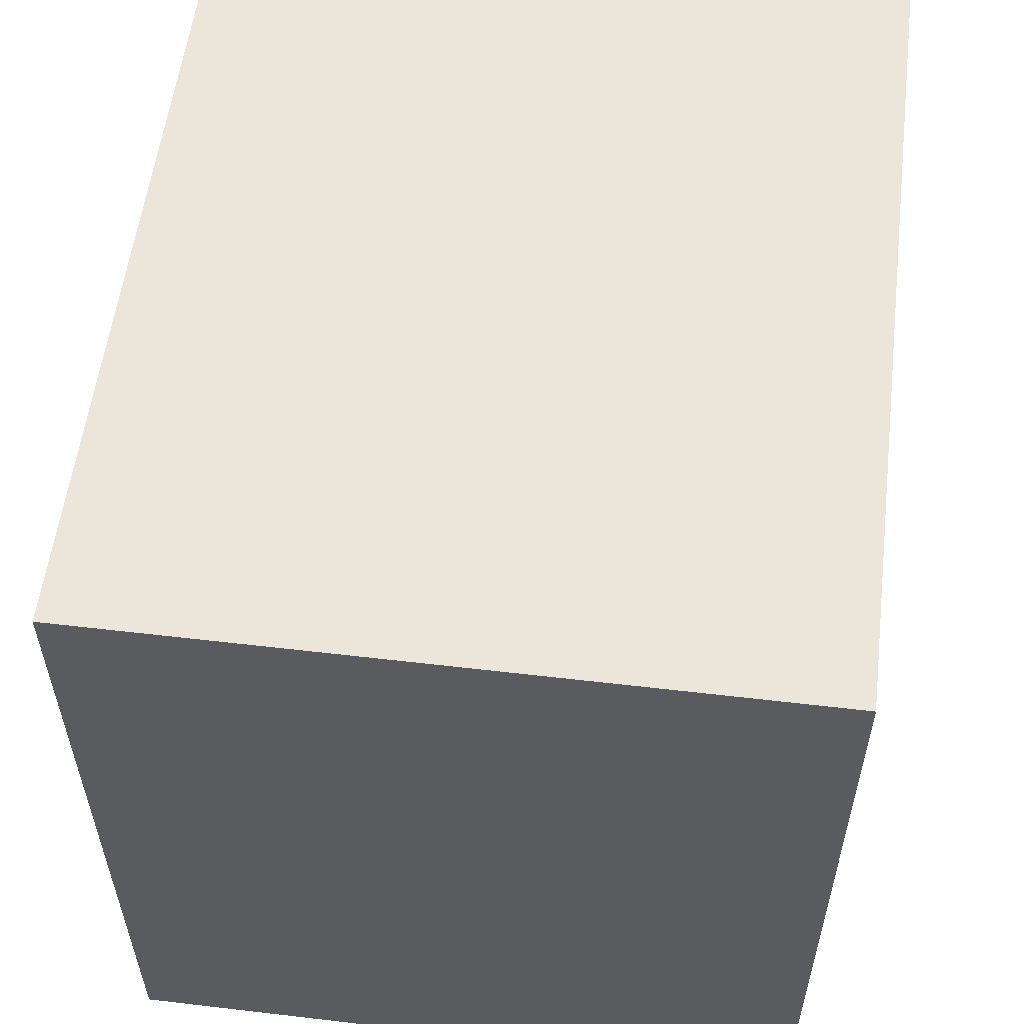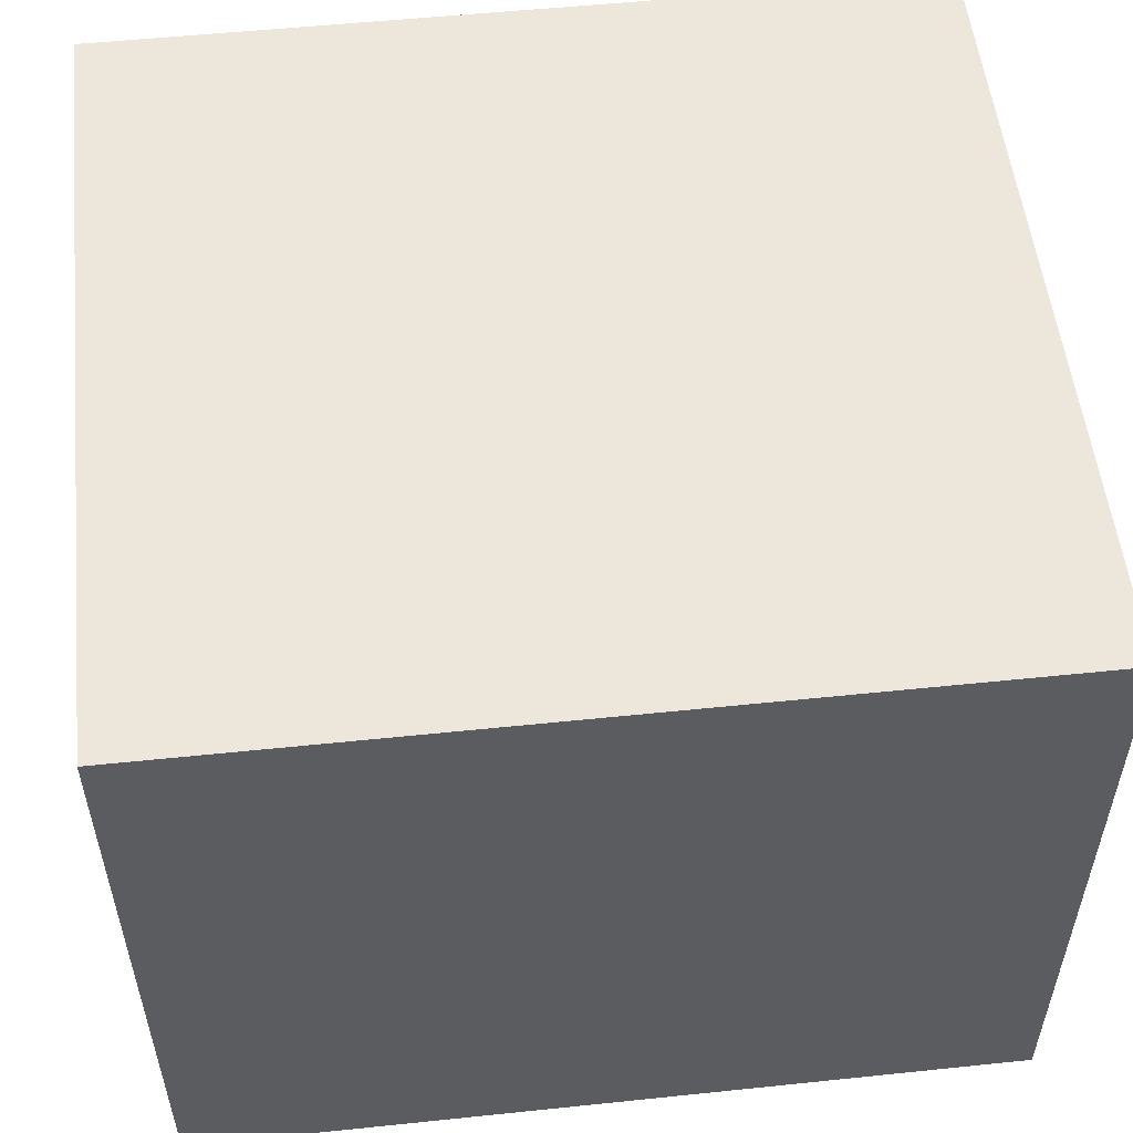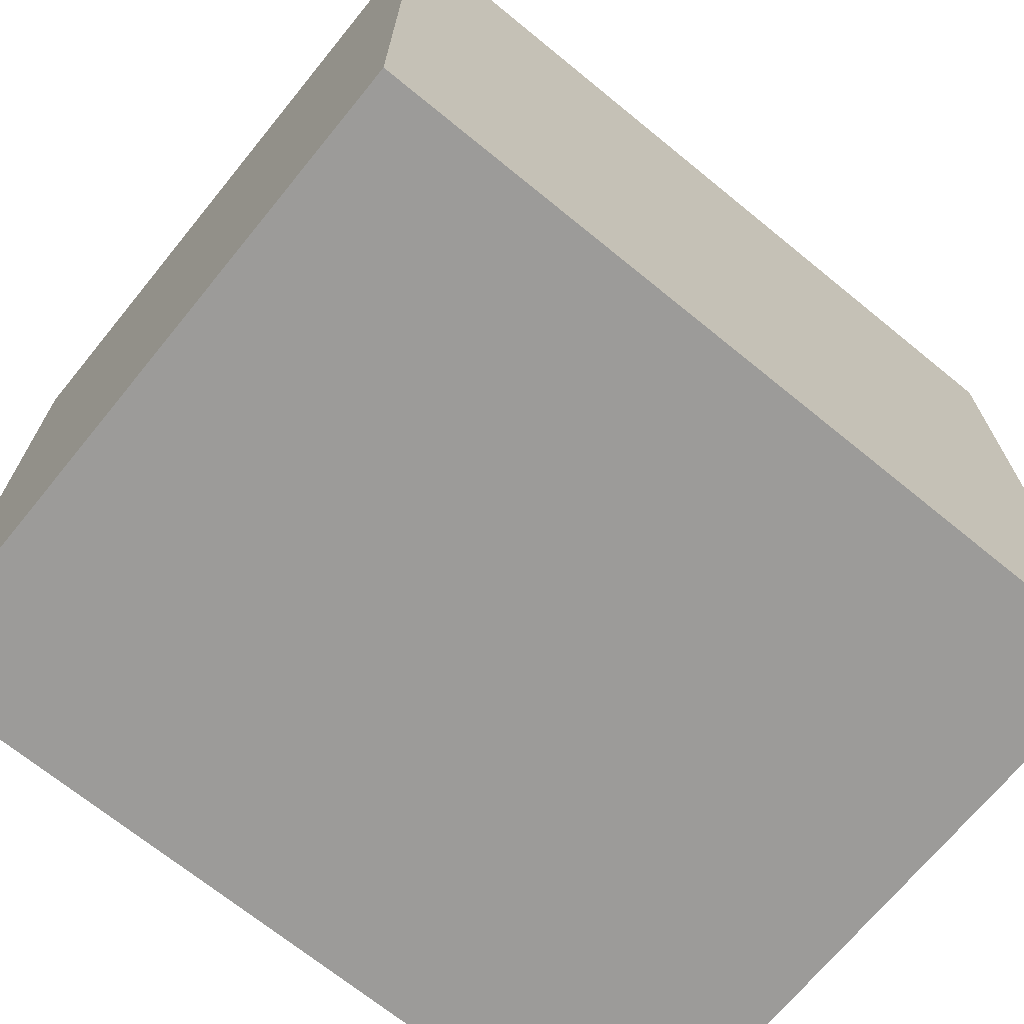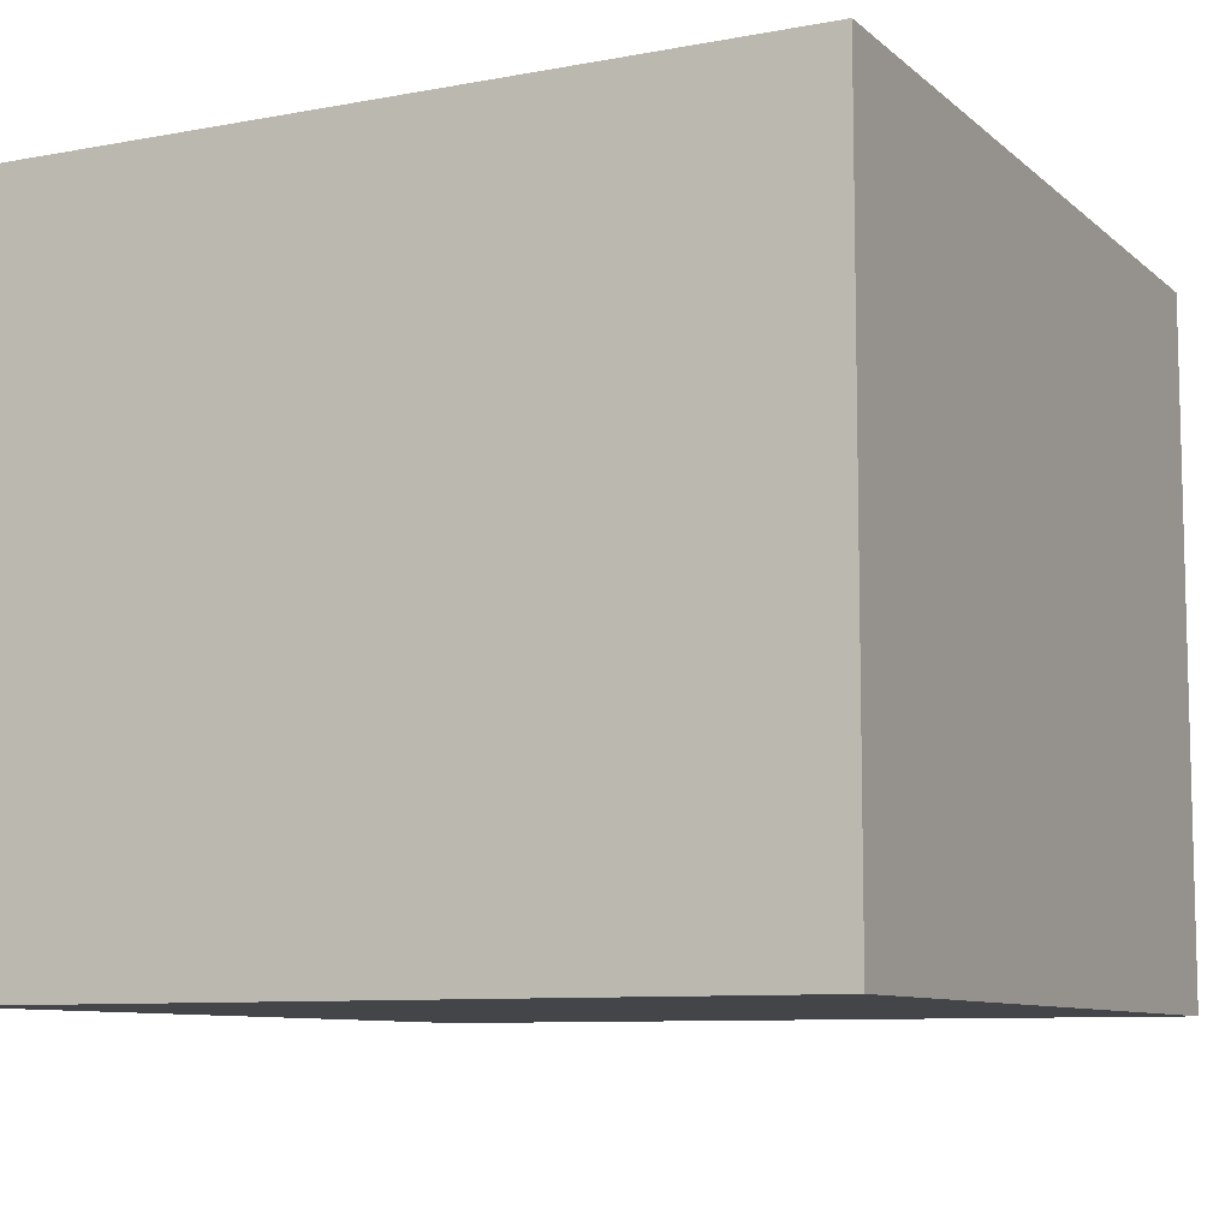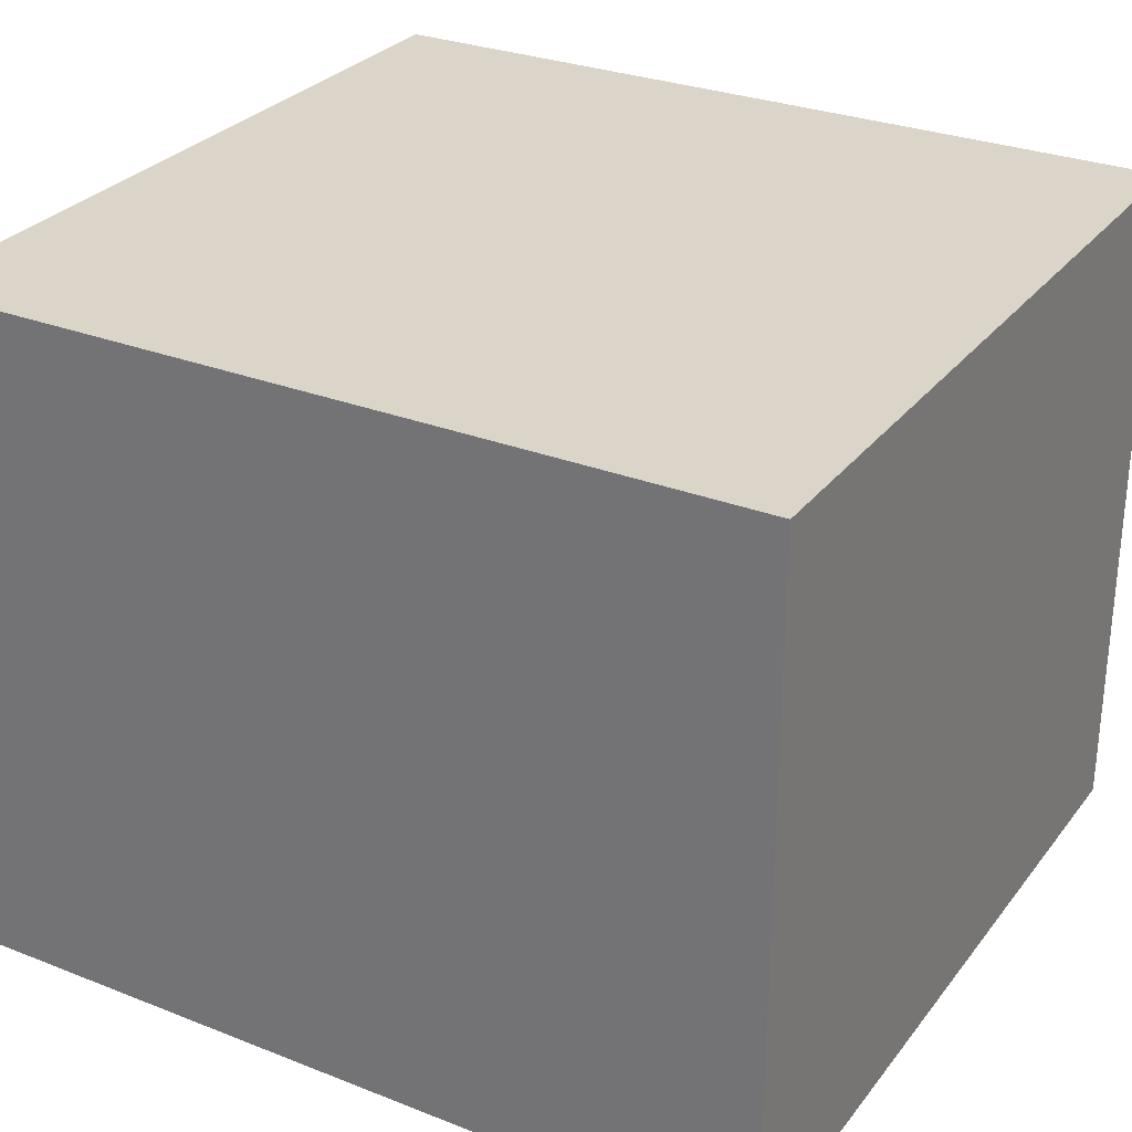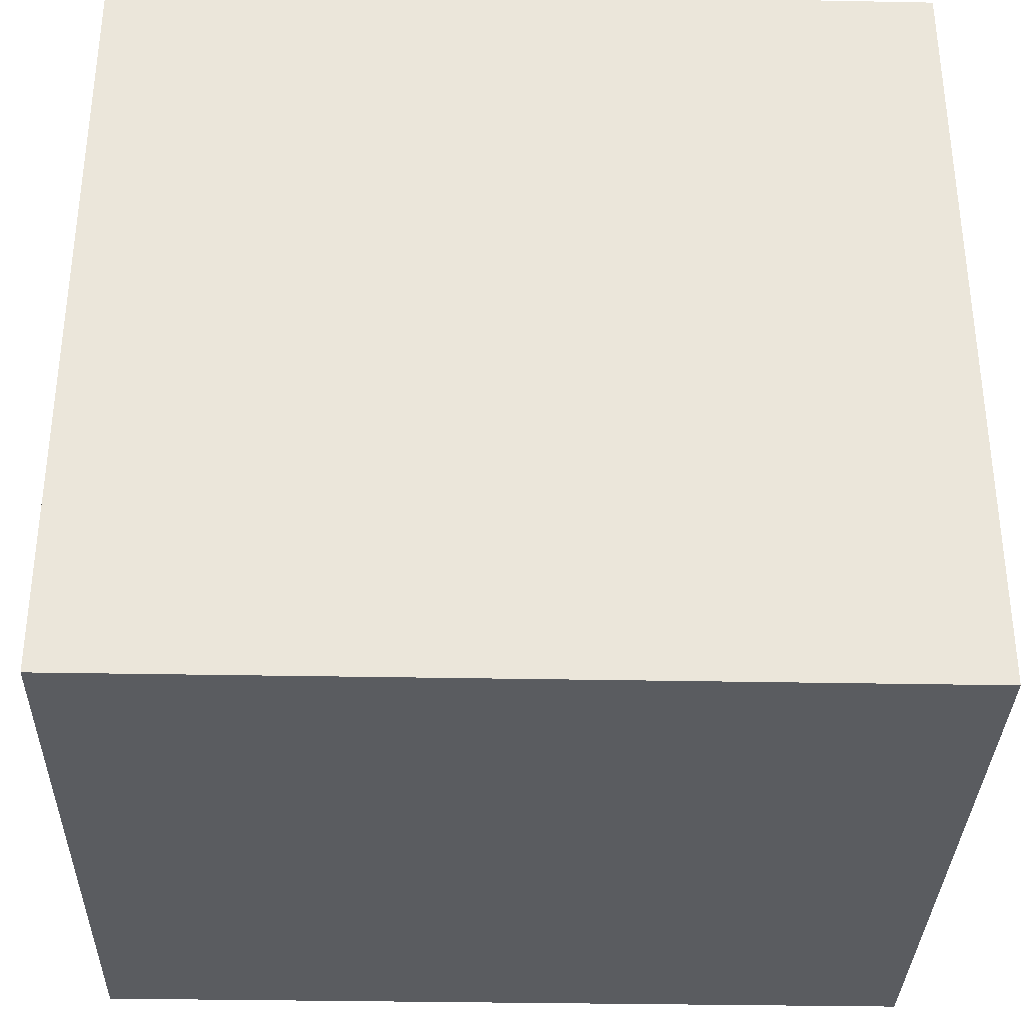
<metadata>
{"format":"obj","ext":"obj","renderer":"f3d","projection":"perspective","resolution":1024,"background":"white","views":[{"elev":56.4,"azim":97.0,"up":"+Y"},{"elev":53.9,"azim":-6.3,"up":"+Z"},{"elev":-69.8,"azim":-39.2,"up":"+Y"},{"elev":-8.9,"azim":116.5,"up":"+Z"},{"elev":29.1,"azim":-149.8,"up":"+Z"},{"elev":-33.6,"azim":178.5,"up":"+Y"}]}
</metadata>
<code>
o Rooms.008_Cube.040
v 0.5327 0.1208 -0.4271
v 0.5327 0.1208 -0.2745
v 0.5327 0.2959 -0.4271
v 0.5327 0.2959 -0.2745
v 0.7167 0.1208 -0.4271
v 0.7167 0.1208 -0.2745
v 0.7167 0.2959 -0.4271
v 0.7167 0.2959 -0.2745
f 5 2 1
f 6 4 2
f 3 2 4
f 6 7 8
f 4 7 3
f 1 7 5
f 5 6 2
f 6 8 4
f 3 1 2
f 6 5 7
f 4 8 7
f 1 3 7

</code>
